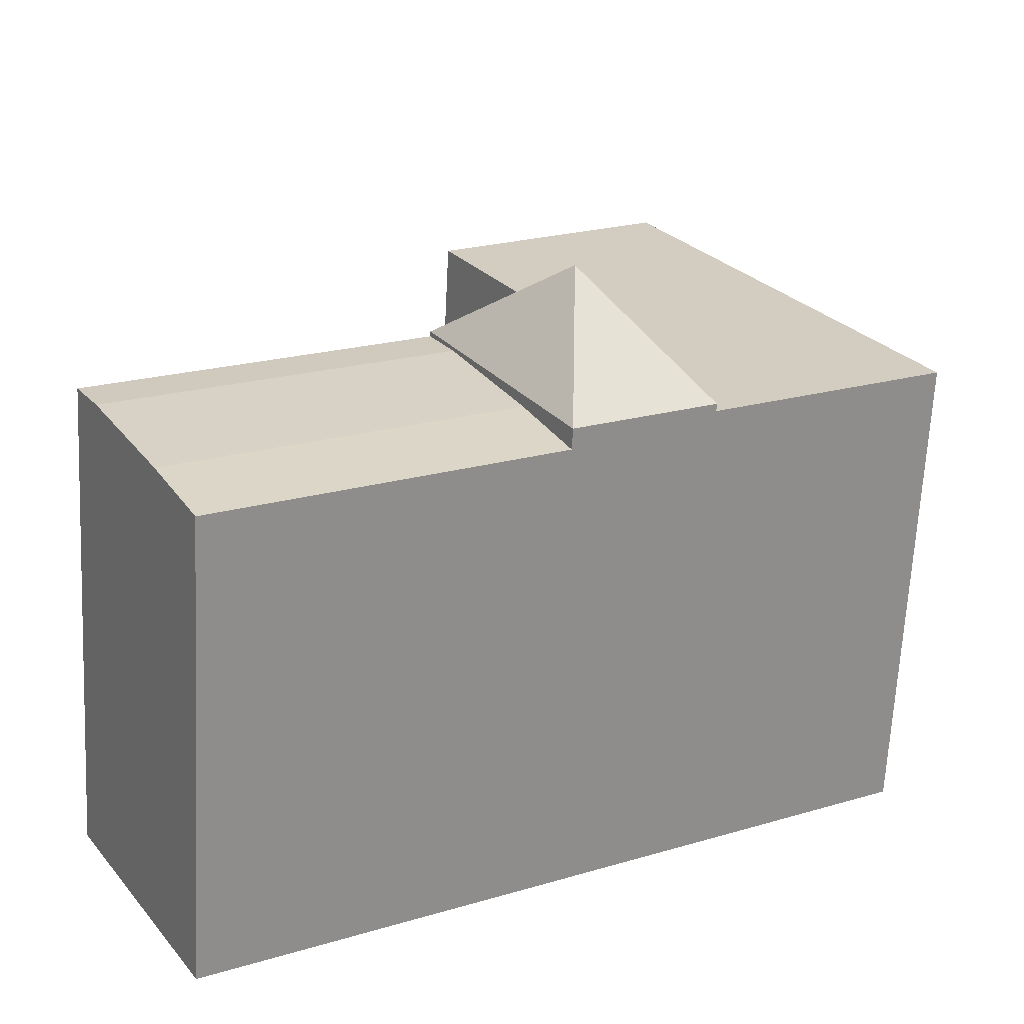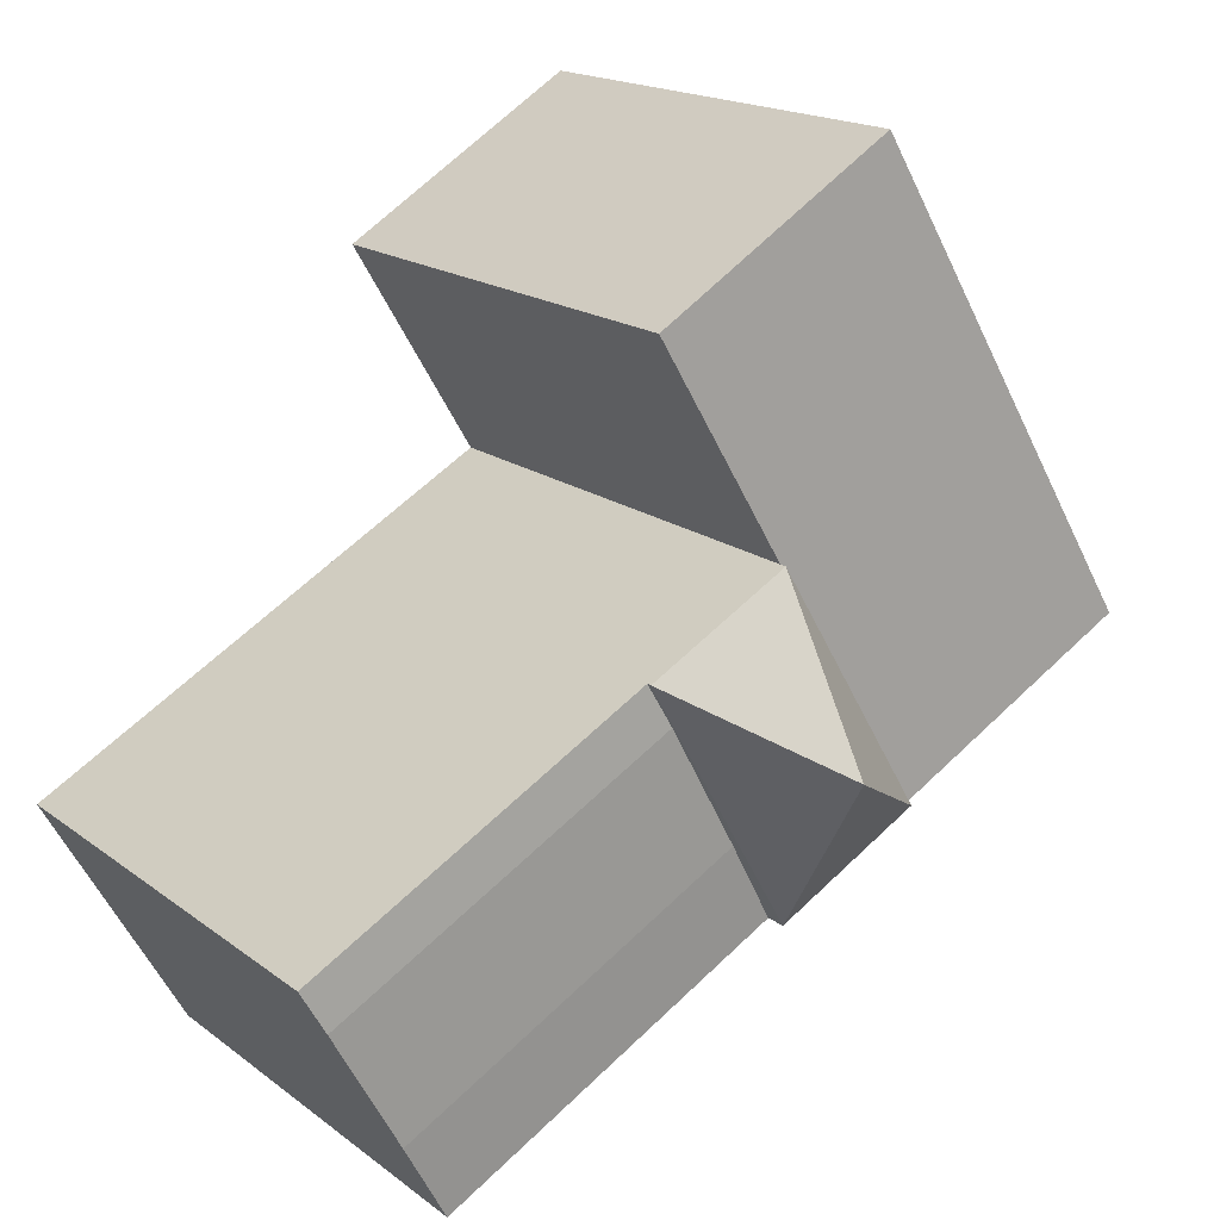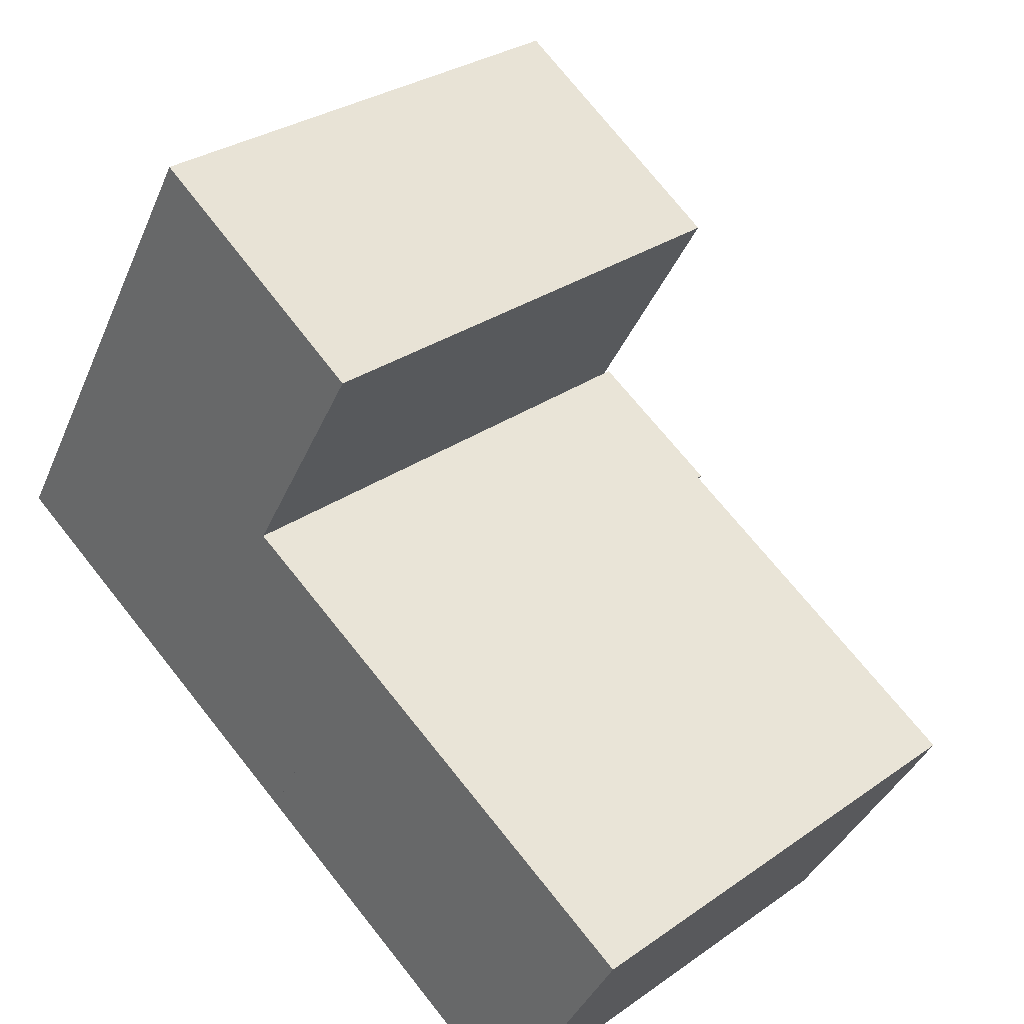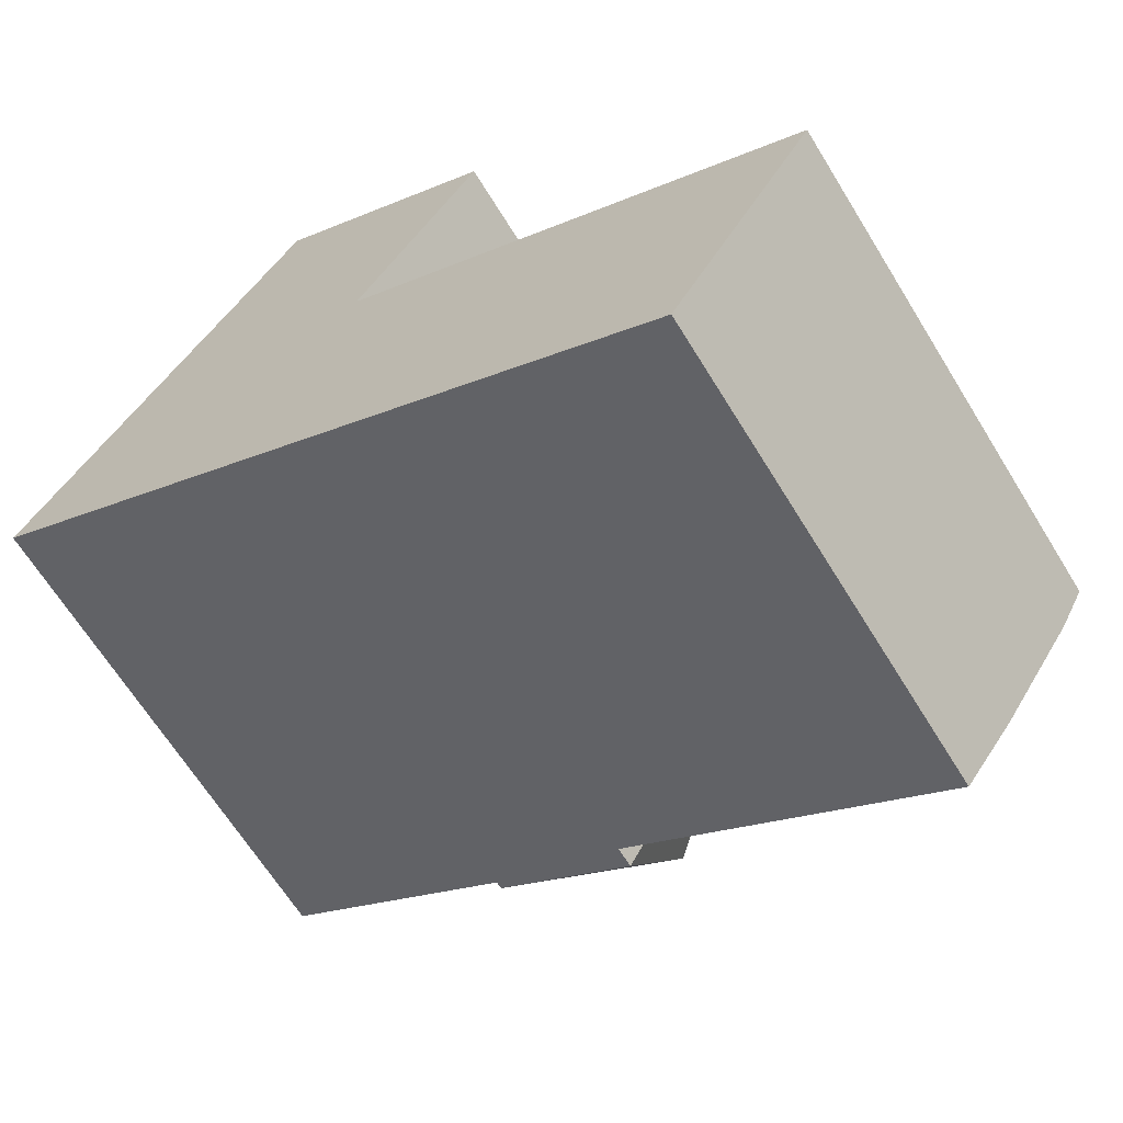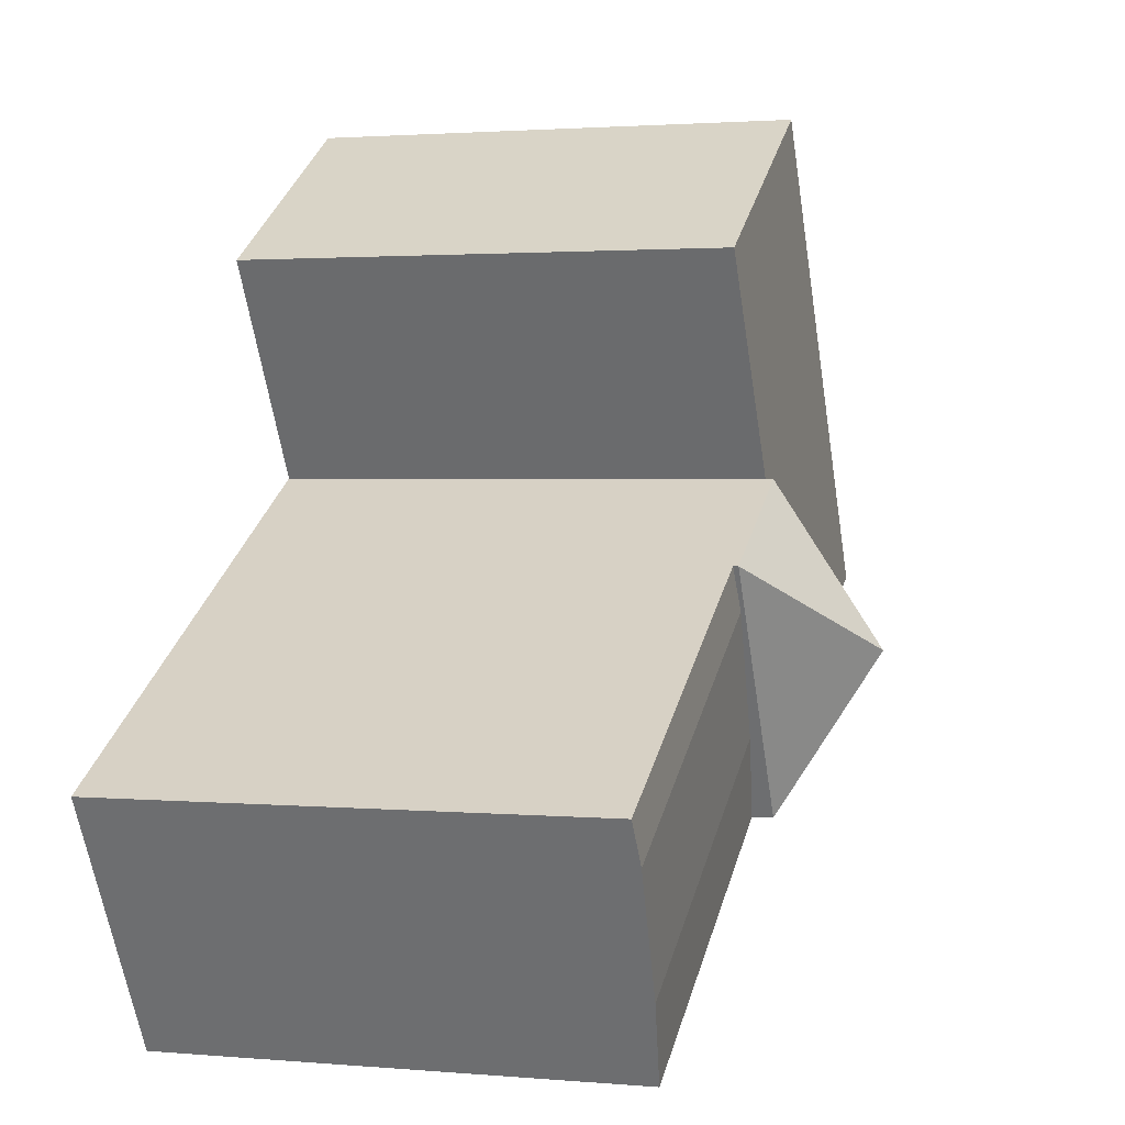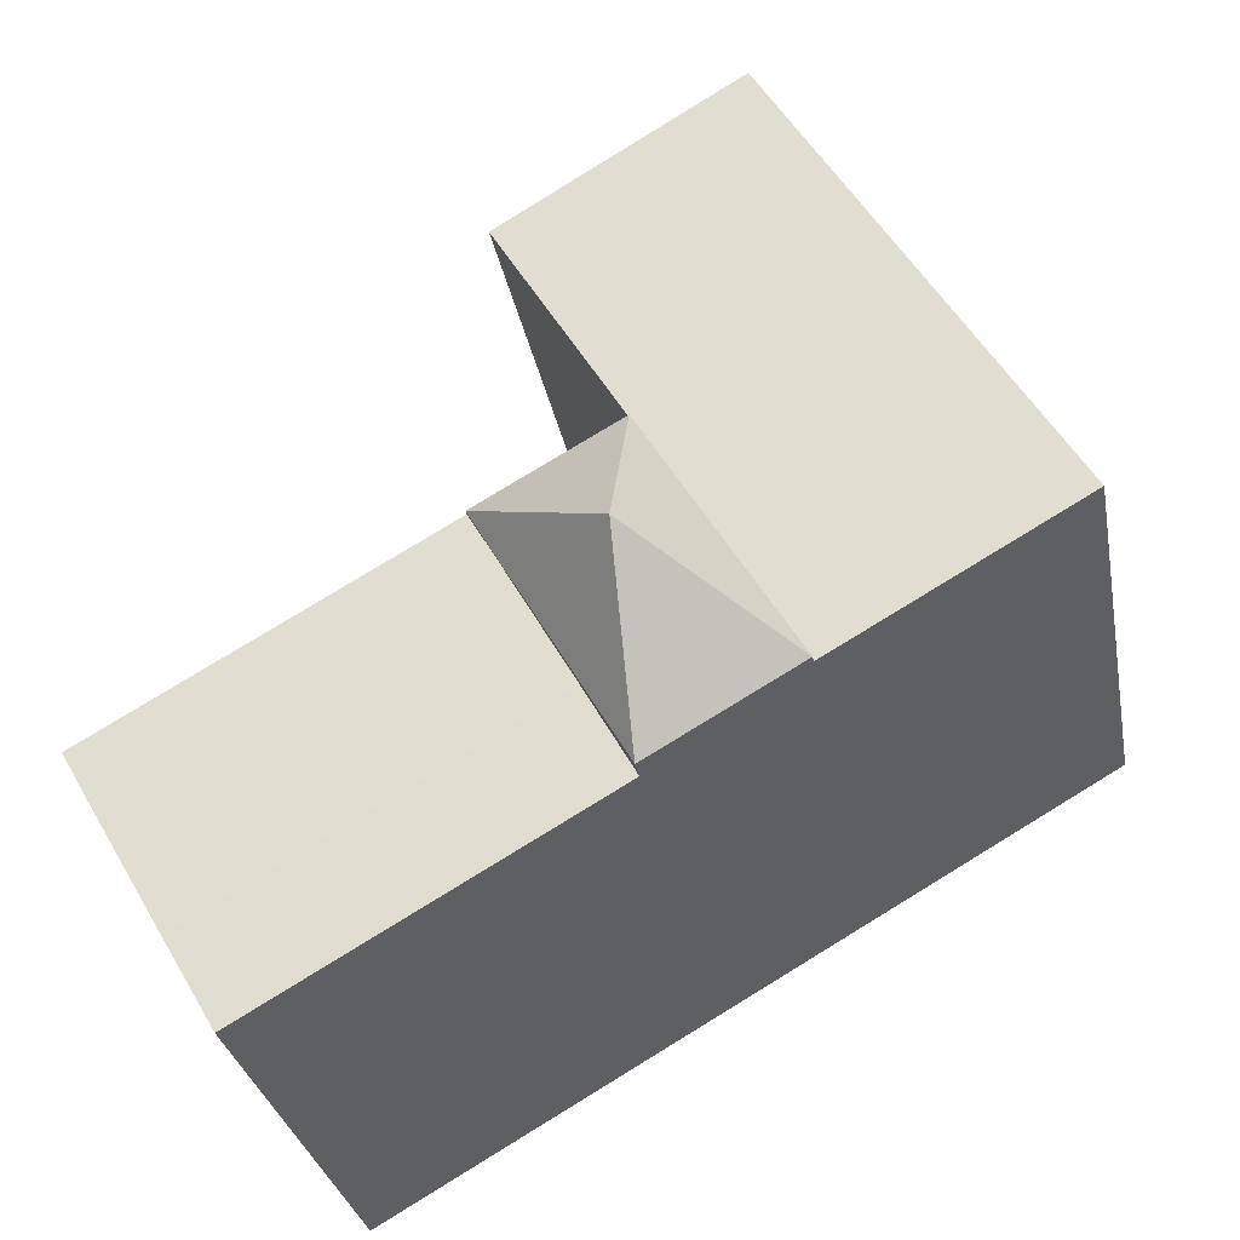
<metadata>
{"format":"obj","ext":"obj","renderer":"f3d","projection":"perspective","resolution":1024,"background":"white","views":[{"elev":-65.9,"azim":177.1,"up":"+Z"},{"elev":17.0,"azim":145.8,"up":"+Z"},{"elev":29.8,"azim":44.2,"up":"+Z"},{"elev":-65.2,"azim":31.5,"up":"+Z"},{"elev":1.9,"azim":107.6,"up":"+Z"},{"elev":-29.8,"azim":-169.8,"up":"+Z"}]}
</metadata>
<code>
v  15.34 15.57 -0.427
v  11.75 18.87 -1.68
v  16.1 15.57 0.901
v  13.15 15.57 -4.249
v  12.9 15.57 -4.683
v  11.72 15.57 -6.749
v  11.84 15.57 3.352
v  7.334 15.57 -4.224
v  7.334 2.586e-16 -4.224
v  11.84 -2.053e-16 3.352
v  16.1 -5.517e-17 0.901
v  12.9 2.868e-16 -4.683
v  11.72 4.133e-16 -6.749
v  15.34 2.615e-17 -0.427
v  13.15 2.602e-16 -4.249
v  11.84 15.33 3.352
v  8.544 15.33 14.37
v  15.73 15.33 9.898
v  7.334 15.33 -4.224
v  4.504 15.33 7.576
v  0 15.33 9.389e-16
v  8.544 -8.8e-16 14.37
v  4.504 -4.639e-16 7.576
v  0 0 0
v  15.73 -6.061e-16 9.898
v  11.72 14.91 -6.749
v  23.42 15.2 -10.17
v  21.99 14.91 -12.67
v  13.15 15.2 -4.249
v  25.61 15.45 -6.344
v  15.34 15.45 -0.427
v  26.37 15.41 -5.016
v  16.1 15.41 0.901
v  26.37 3.071e-16 -5.016
v  21.99 7.756e-16 -12.67
v  25.61 3.885e-16 -6.344
v  23.42 6.225e-16 -10.17
g defaultobject
f 1 2 3
f 2 1 4
f 2 4 5
f 2 5 6
f 2 7 3
f 2 6 8
f 8 7 2
f 9 7 8
f 7 9 10
f 10 3 7
f 3 10 11
f 11 1 3
f 1 11 4
f 4 11 5
f 5 11 6
f 6 11 12
f 6 12 13
f 12 11 14
f 12 14 15
f 13 8 6
f 8 13 9
f 9 11 10
f 11 9 14
f 14 9 15
f 15 9 12
f 12 9 13
f 16 17 18
f 17 16 19
f 17 19 20
f 20 19 21
f 20 22 17
f 22 20 21
f 22 21 23
f 23 21 24
f 22 18 17
f 18 22 25
f 25 16 18
f 16 25 19
f 19 25 9
f 9 25 10
f 9 21 19
f 21 9 24
f 23 25 22
f 25 23 24
f 25 24 10
f 10 24 9
f 26 27 28
f 27 26 29
f 30 29 31
f 29 30 27
f 32 31 33
f 31 32 30
f 32 27 30
f 27 32 34
f 27 34 28
f 28 34 35
f 35 34 36
f 35 36 37
f 35 26 28
f 26 35 13
f 13 29 26
f 29 13 31
f 31 13 33
f 33 13 15
f 33 15 14
f 33 14 11
f 11 32 33
f 32 11 34
f 37 13 35
f 13 37 36
f 13 36 34
f 13 34 15
f 15 34 11
f 15 11 14

</code>
